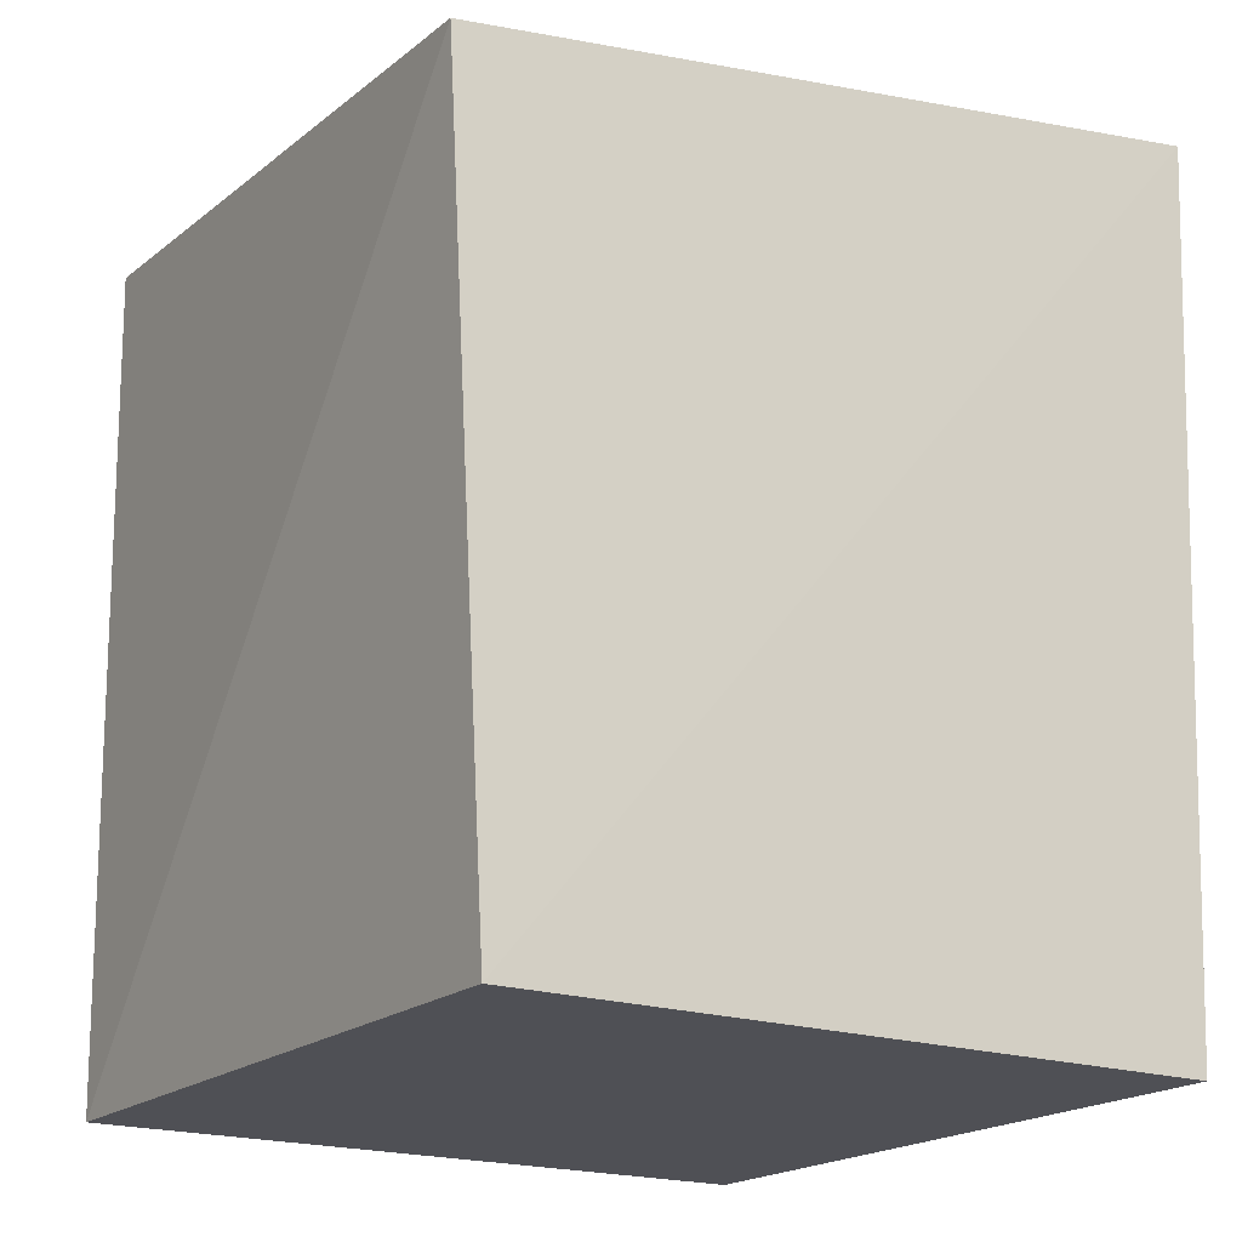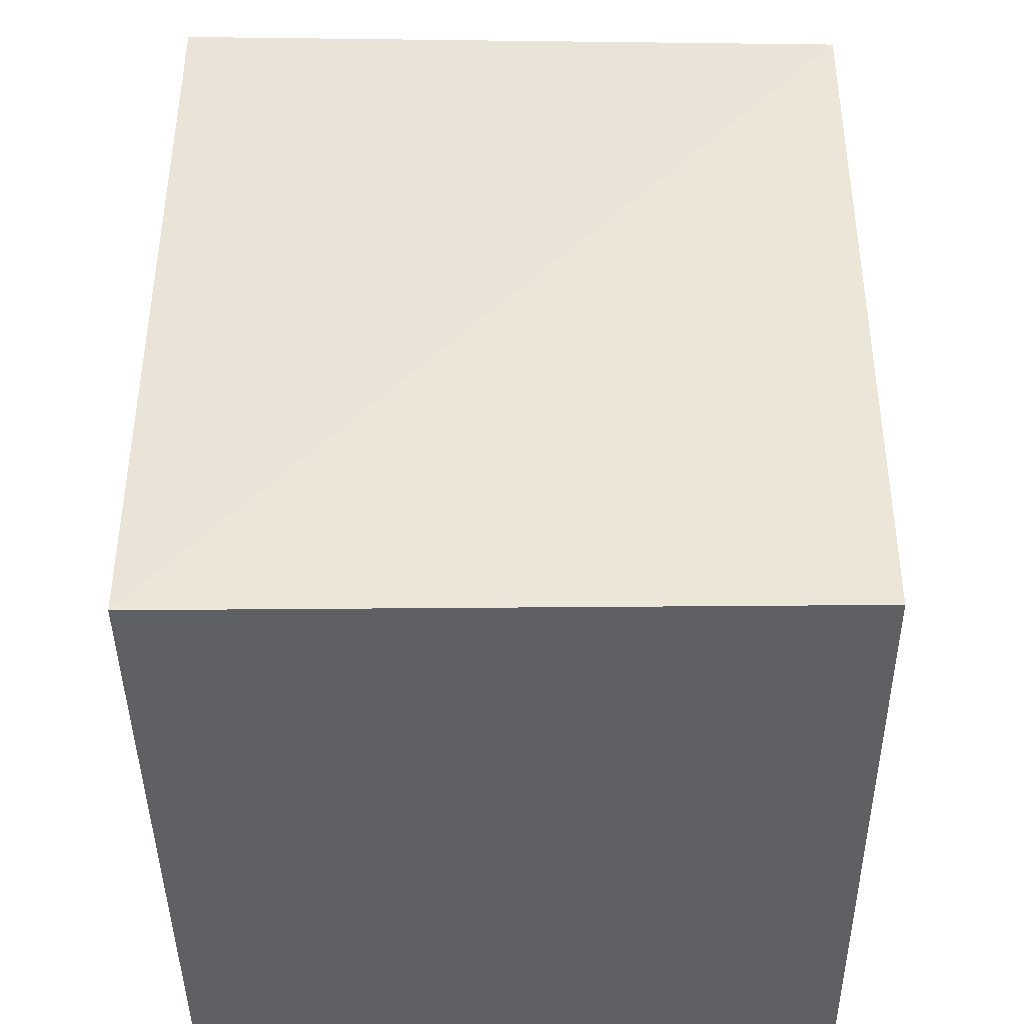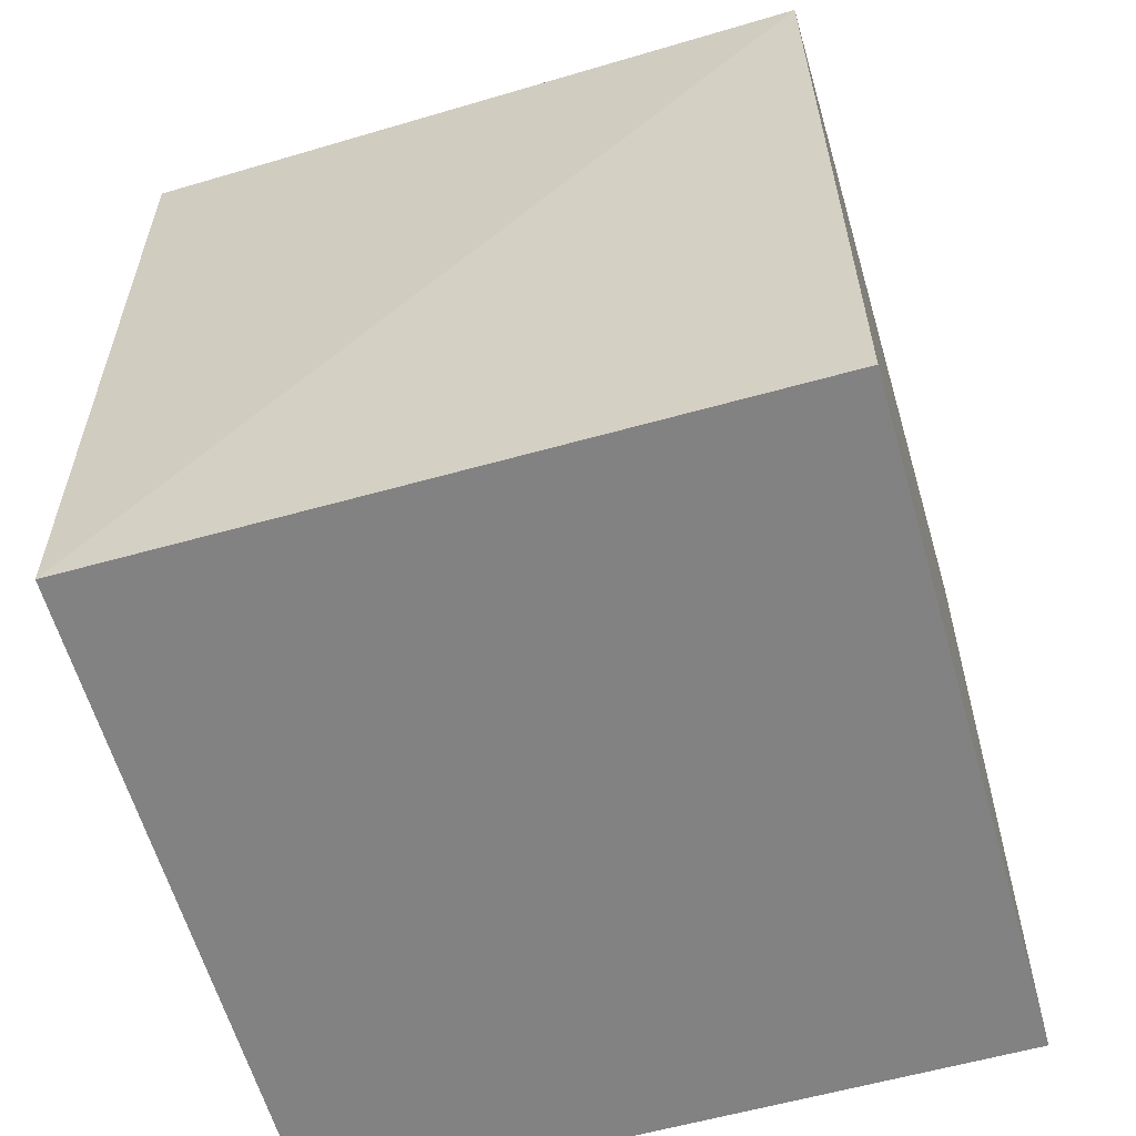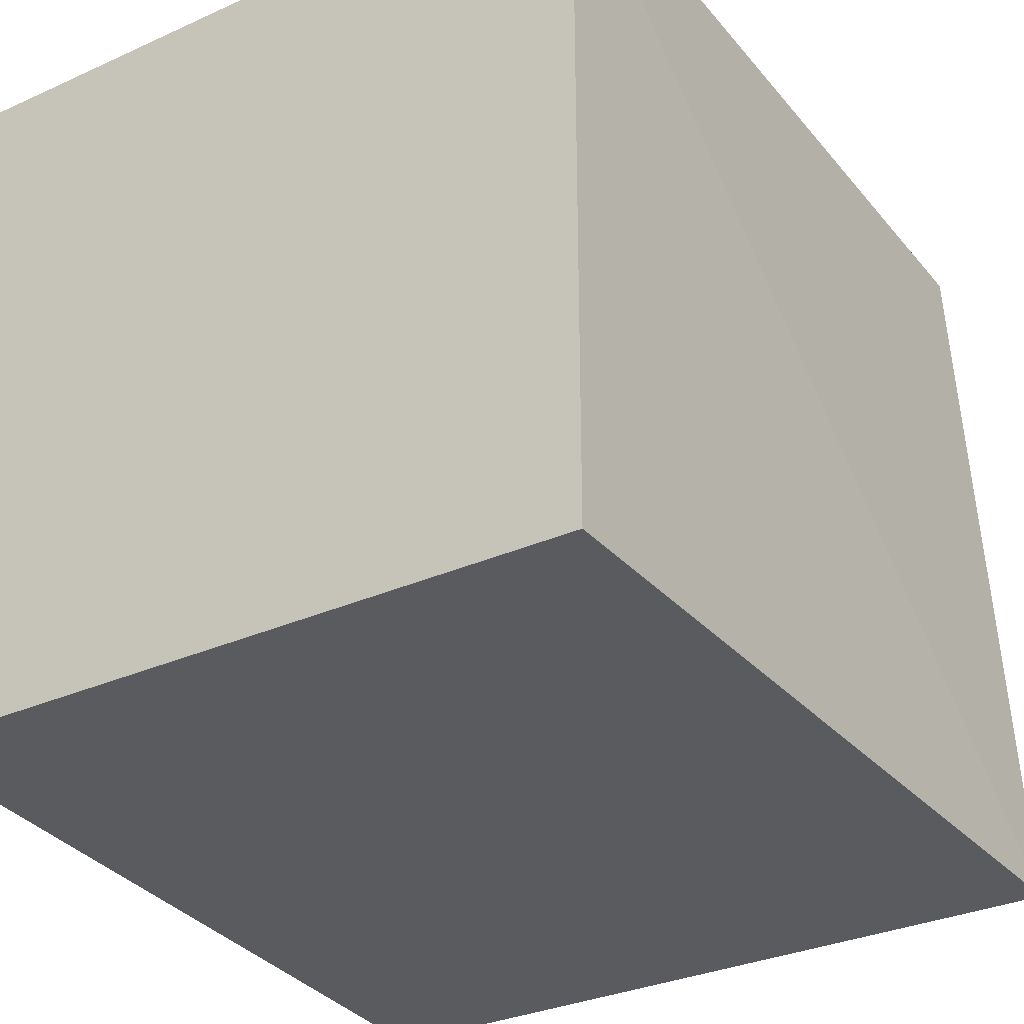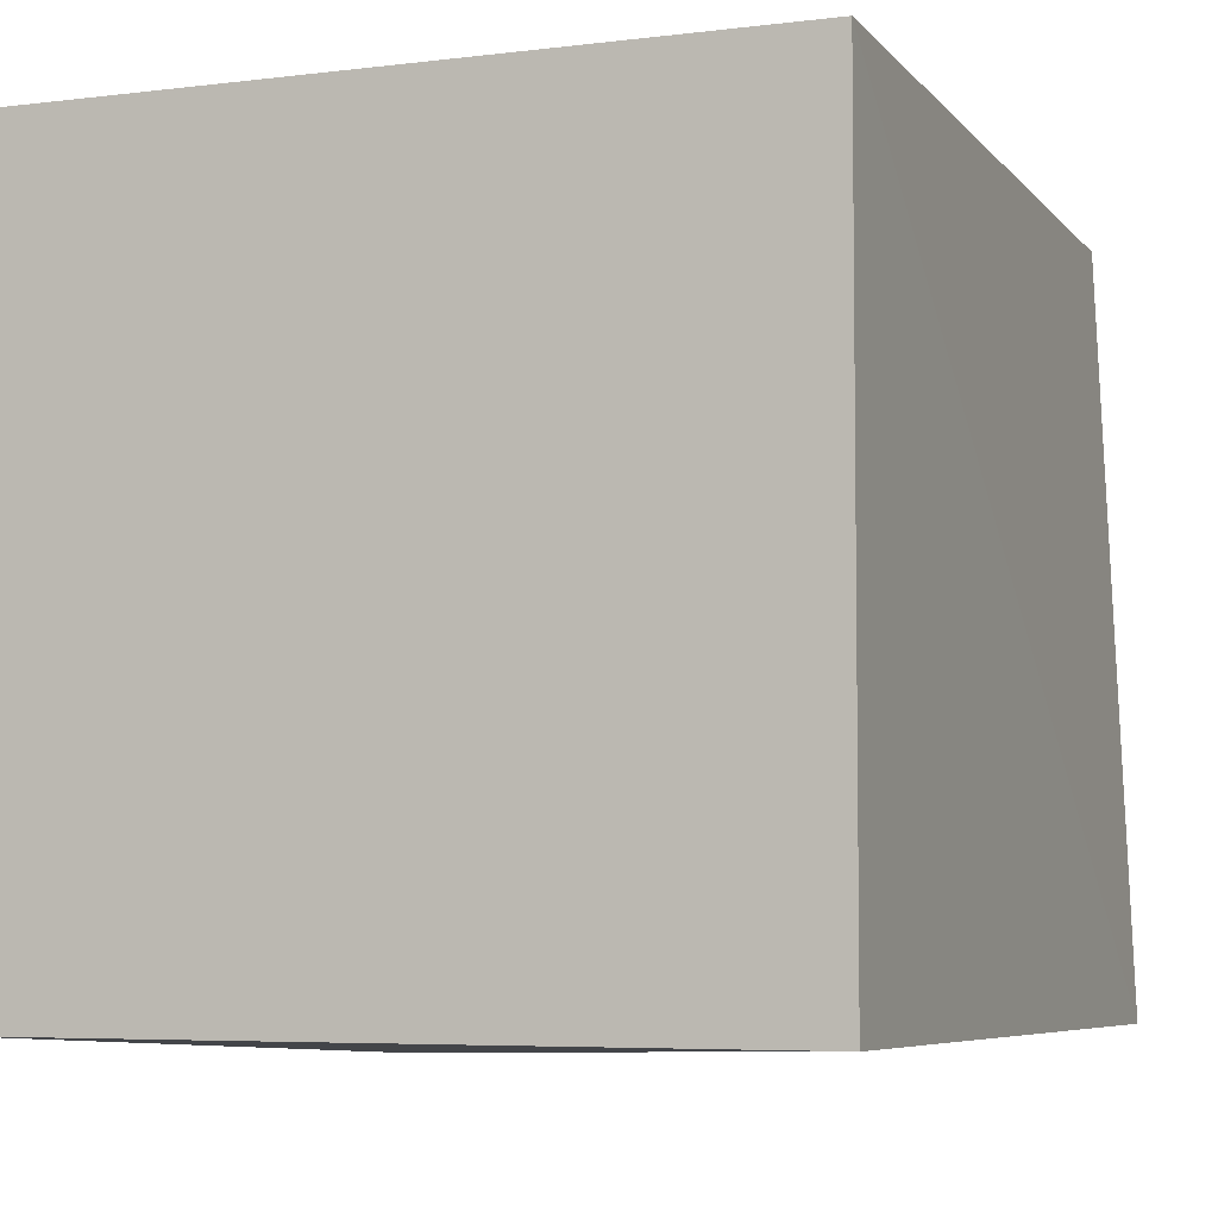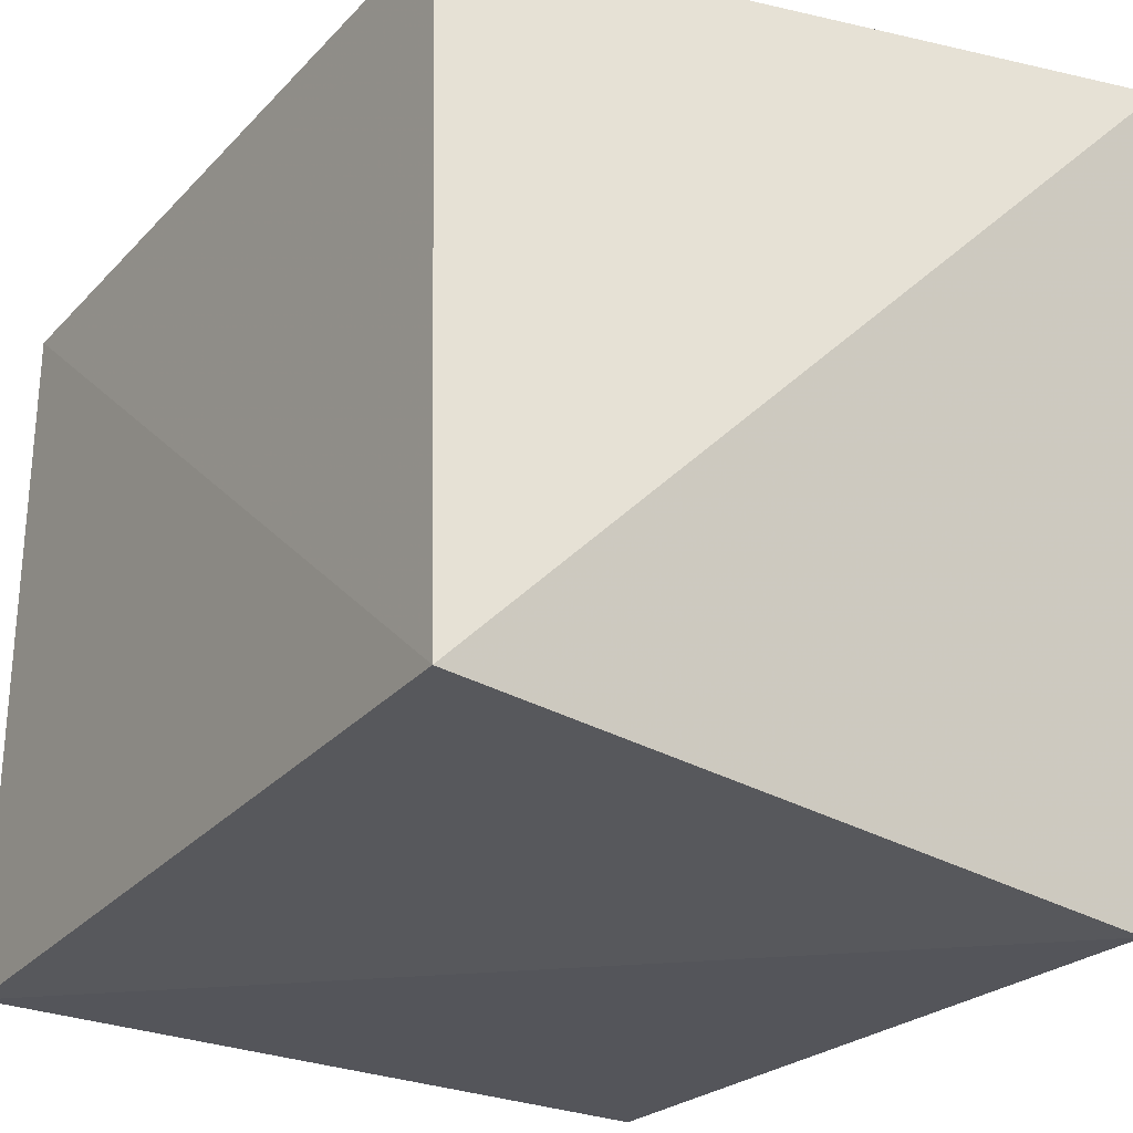
<metadata>
{"format":"obj","ext":"obj","renderer":"f3d","projection":"perspective","resolution":1024,"background":"white","views":[{"elev":-19.3,"azim":56.9,"up":"+Z"},{"elev":-43.3,"azim":0.6,"up":"+Z"},{"elev":-60.8,"azim":15.9,"up":"+Z"},{"elev":-30.5,"azim":-146.8,"up":"+Y"},{"elev":-5.4,"azim":-158.5,"up":"+Y"},{"elev":-27.8,"azim":-32.0,"up":"+Y"}]}
</metadata>
<code>
v 0.007337 -0.03195 -0.002899
v 0.006553 -0.01854 -0.2348
v 0.009269 0.2038 0.0319
v -0.2019 0.1903 0.001016
v -0.2056 -0.01854 -0.2348
v 0.006553 0.1936 -0.2348
v -0.2074 -0.0215 0.01914
v -0.2056 0.1936 -0.2348
f 1 2 3
f 5 2 1
f 6 3 2
f 6 2 5
f 7 1 3
f 7 3 4
f 7 5 1
f 8 4 3
f 8 3 6
f 8 6 5
f 8 7 4
f 8 5 7

</code>
